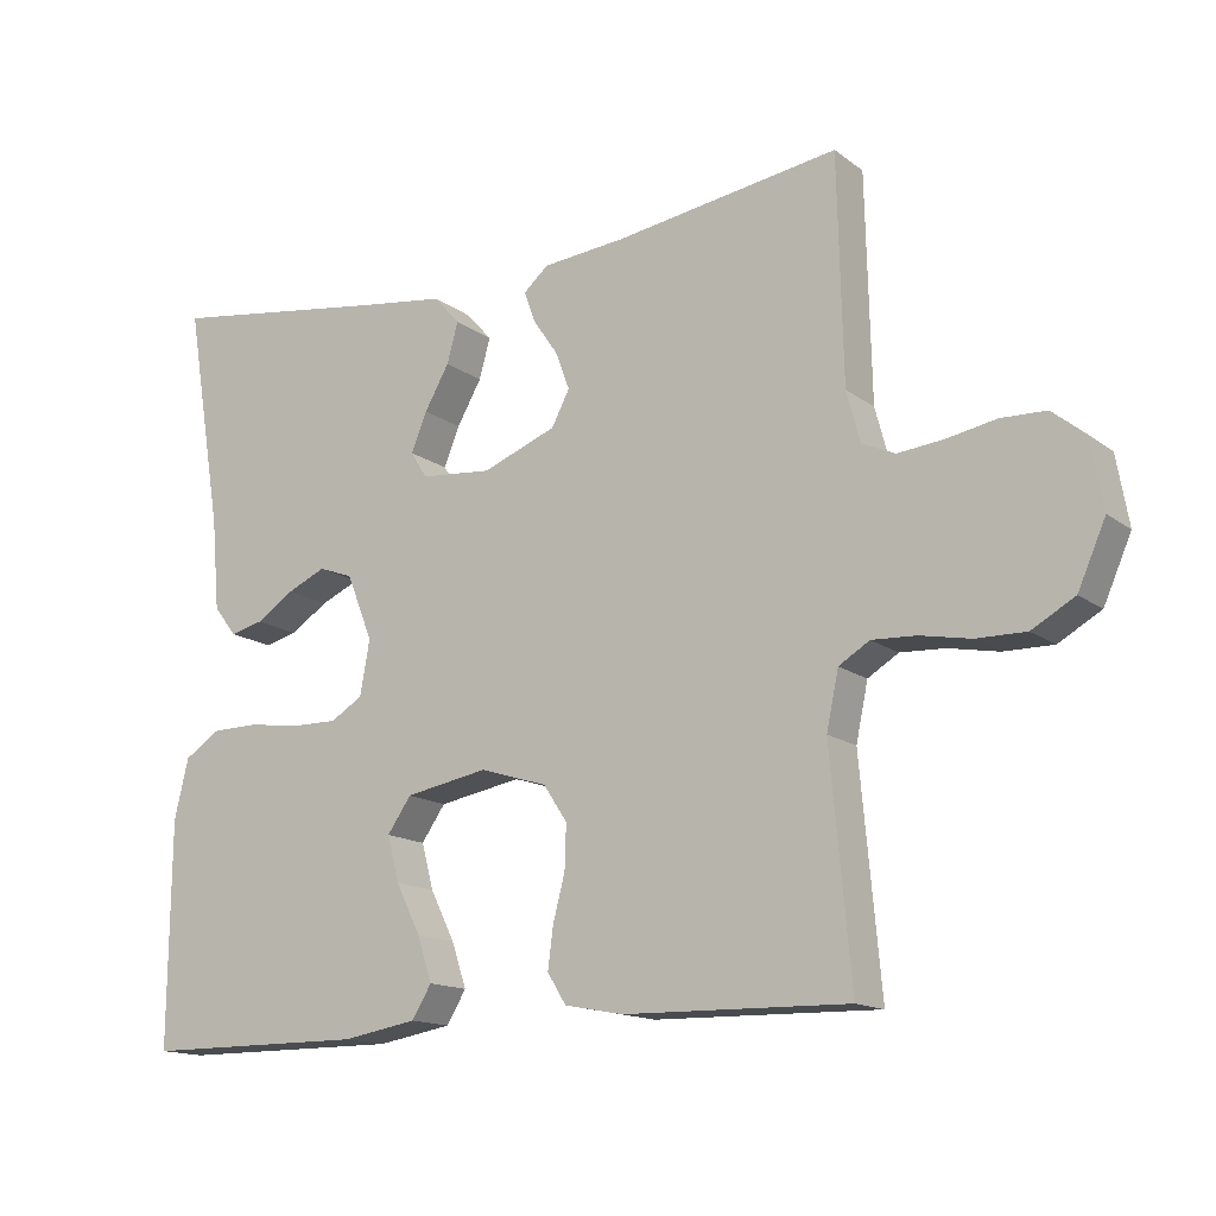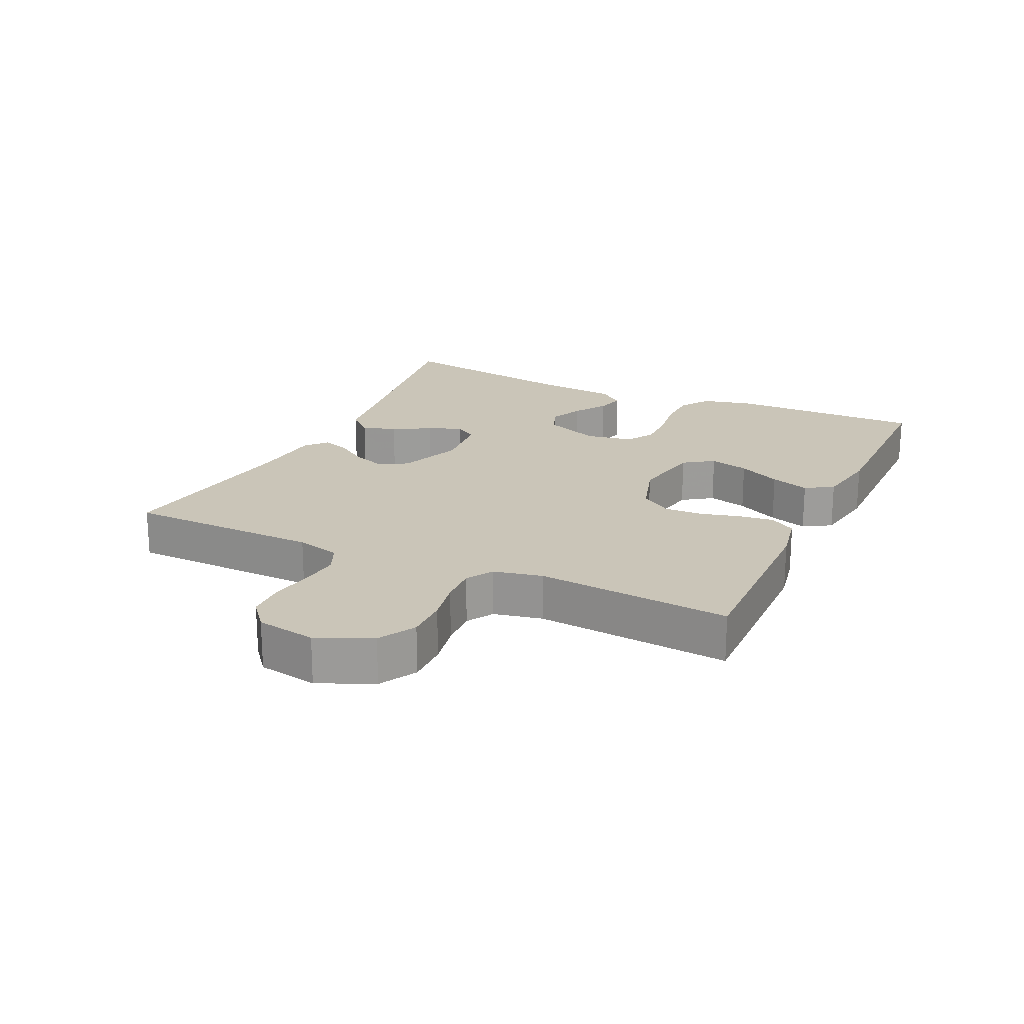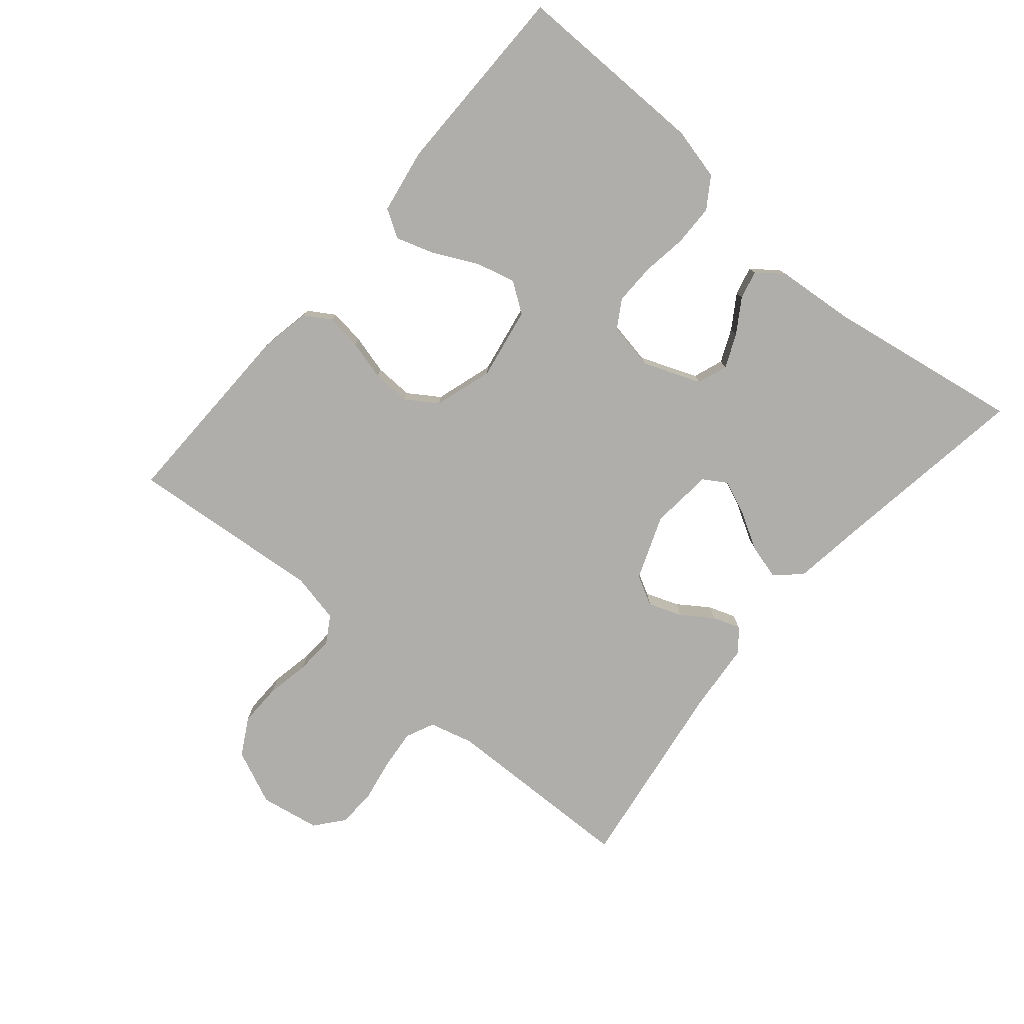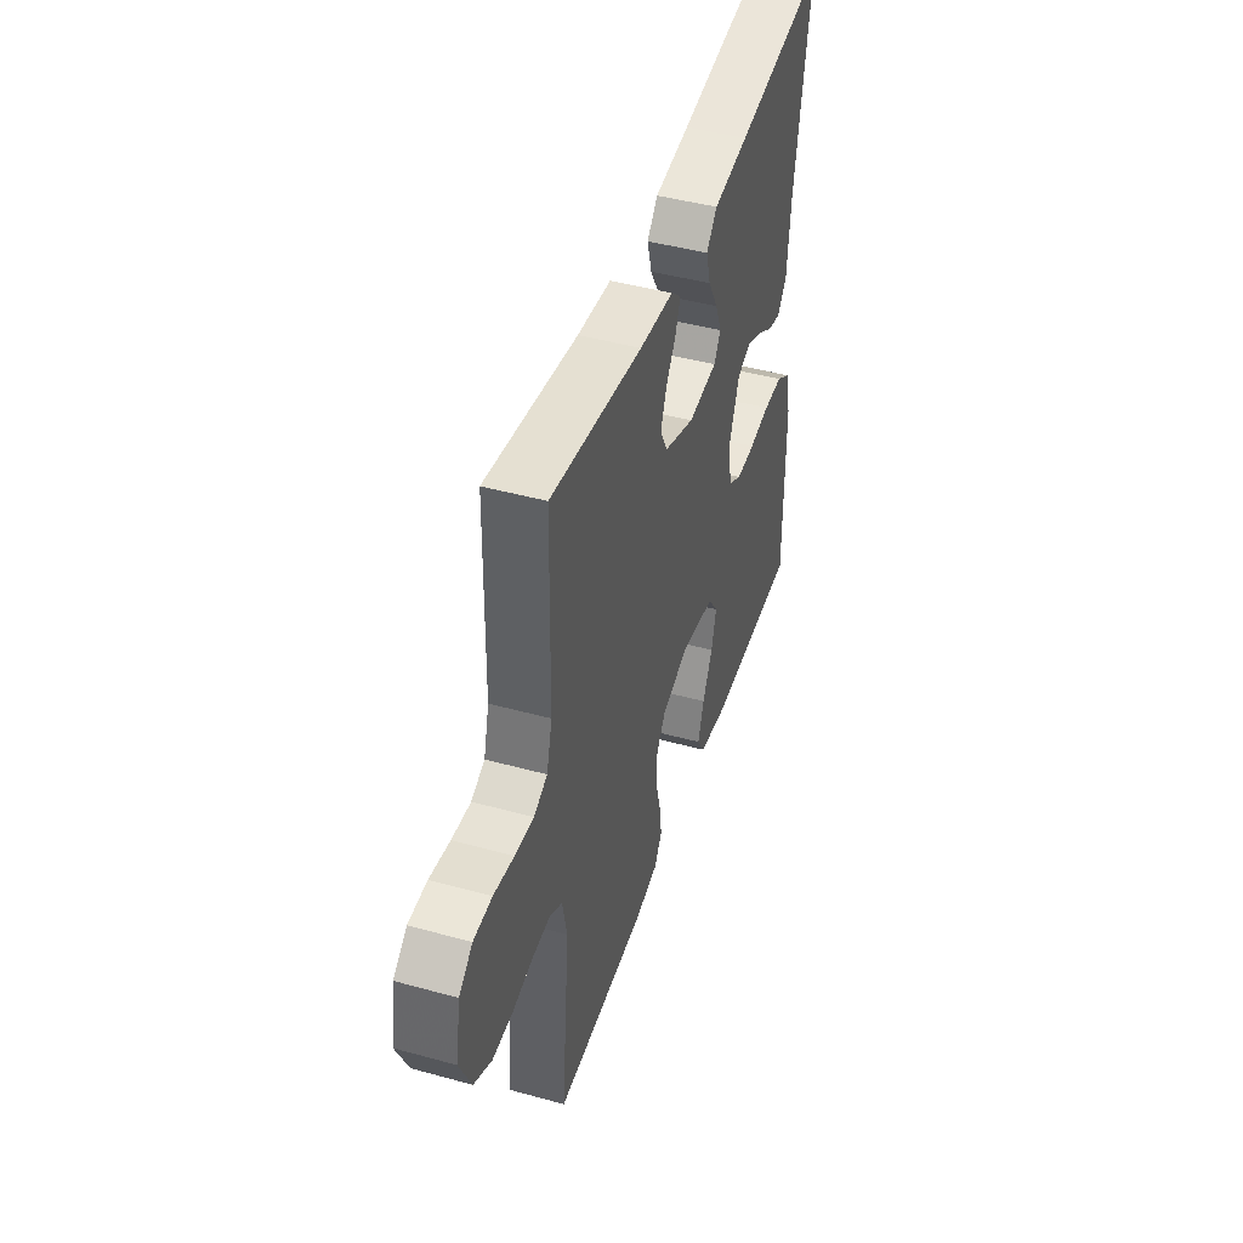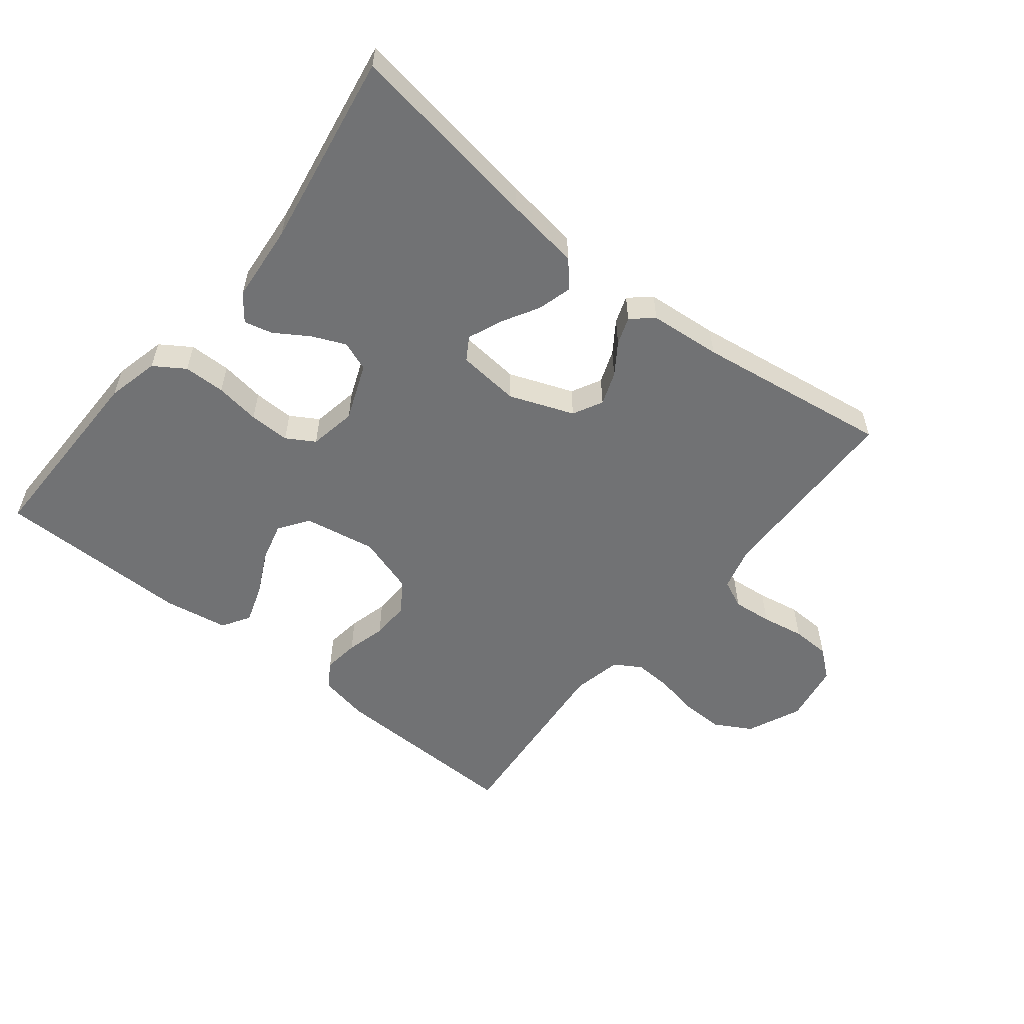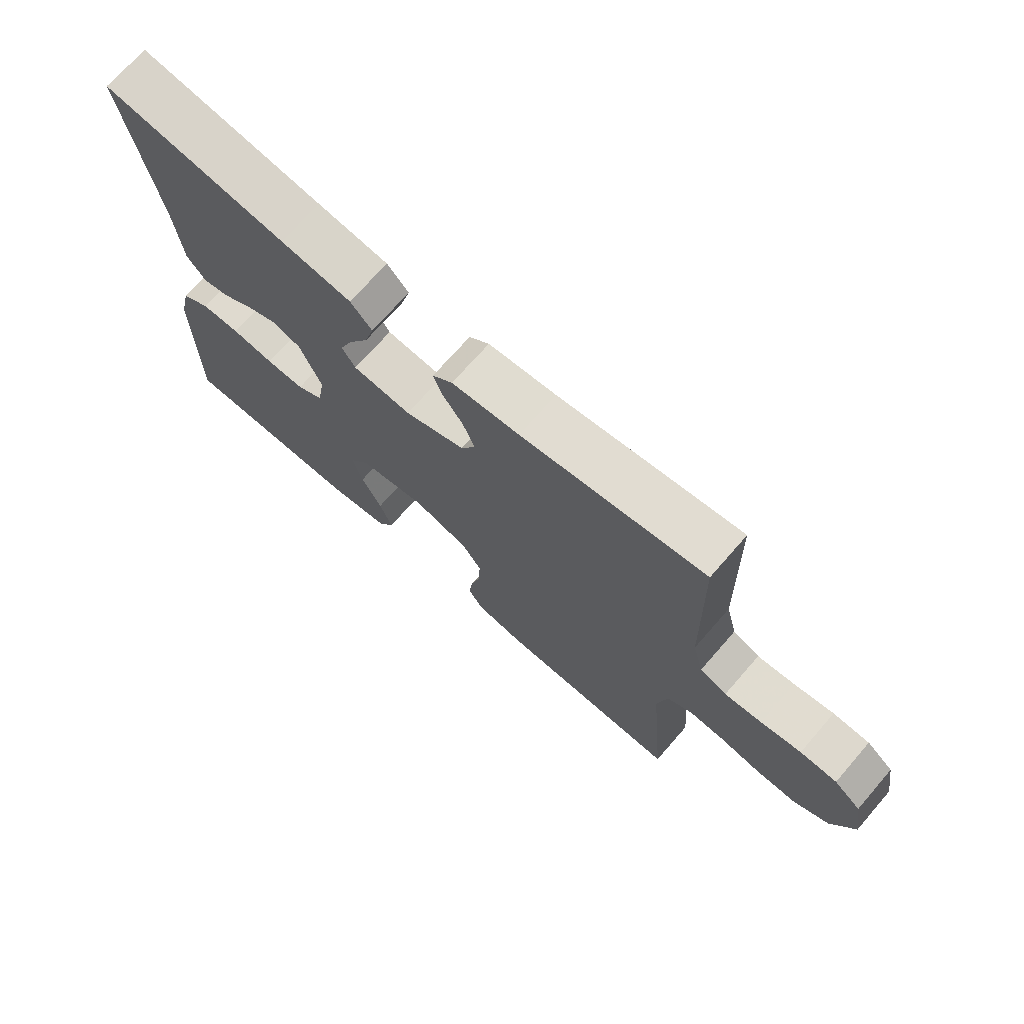
<metadata>
{"format":"obj","ext":"obj","renderer":"f3d","projection":"perspective","resolution":1024,"background":"white","views":[{"elev":-14.8,"azim":33.3,"up":"+Z"},{"elev":20.4,"azim":115.1,"up":"+Y"},{"elev":-77.8,"azim":-130.3,"up":"+Y"},{"elev":45.0,"azim":107.7,"up":"+Z"},{"elev":-55.5,"azim":-38.7,"up":"+Y"},{"elev":71.3,"azim":41.1,"up":"+Z"}]}
</metadata>
<code>
v 0.5 0.07 -0.5
v 0.2 0.07 -0.494
v 0.122 0.07 -0.479
v 0.097 0.07 -0.439
v 0.104 0.07 -0.384
v 0.12 0.07 -0.323
v 0.122 0.07 -0.264
v 0.09 0.07 -0.216
v 0 0.07 -0.188
v -0.111 0.07 -0.208
v -0.143 0.07 -0.254
v -0.127 0.07 -0.315
v -0.094 0.07 -0.381
v -0.074 0.07 -0.441
v -0.1 0.07 -0.484
v -0.2 0.07 -0.501
v -0.5 0.07 -0.5
v -0.498 0.07 -0.2
v -0.479 0.07 -0.12
v -0.432 0.07 -0.089
v -0.368 0.07 -0.088
v -0.299 0.07 -0.098
v -0.236 0.07 -0.099
v -0.193 0.07 -0.073
v -0.18 0.07 0
v -0.215 0.07 0.088
v -0.261 0.07 0.105
v -0.313 0.07 0.082
v -0.364 0.07 0.049
v -0.408 0.07 0.038
v -0.439 0.07 0.078
v -0.45 0.07 0.2
v -0.5 0.07 0.5
v -0.2 0.07 0.455
v -0.084 0.07 0.439
v -0.049 0.07 0.4
v -0.064 0.07 0.346
v -0.097 0.07 0.288
v -0.118 0.07 0.236
v -0.096 0.07 0.201
v 0 0.07 0.192
v 0.099 0.07 0.23
v 0.123 0.07 0.276
v 0.104 0.07 0.327
v 0.071 0.07 0.375
v 0.056 0.07 0.417
v 0.089 0.07 0.446
v 0.2 0.07 0.456
v 0.5 0.07 0.5
v 0.507 0.07 0.2
v 0.525 0.07 0.132
v 0.569 0.07 0.112
v 0.63 0.07 0.118
v 0.696 0.07 0.13
v 0.756 0.07 0.128
v 0.8 0.07 0.092
v 0.816 0.07 0
v 0.779 0.07 -0.084
v 0.722 0.07 -0.116
v 0.656 0.07 -0.115
v 0.589 0.07 -0.102
v 0.53 0.07 -0.099
v 0.489 0.07 -0.124
v 0.473 0.07 -0.2
v 0.5 0 -0.5
v 0.2 0 -0.494
v 0.122 0 -0.479
v 0.097 0 -0.439
v 0.104 0 -0.384
v 0.12 0 -0.323
v 0.122 0 -0.264
v 0.09 0 -0.216
v 0 0 -0.188
v -0.111 0 -0.208
v -0.143 0 -0.254
v -0.127 0 -0.315
v -0.094 0 -0.381
v -0.074 0 -0.441
v -0.1 0 -0.484
v -0.2 0 -0.501
v -0.5 0 -0.5
v -0.498 0 -0.2
v -0.479 0 -0.12
v -0.432 0 -0.089
v -0.368 0 -0.088
v -0.299 0 -0.098
v -0.236 0 -0.099
v -0.193 0 -0.073
v -0.18 0 0
v -0.215 0 0.088
v -0.261 0 0.105
v -0.313 0 0.082
v -0.364 0 0.049
v -0.408 0 0.038
v -0.439 0 0.078
v -0.45 0 0.2
v -0.5 0 0.5
v -0.2 0 0.455
v -0.084 0 0.439
v -0.049 0 0.4
v -0.064 0 0.346
v -0.097 0 0.288
v -0.118 0 0.236
v -0.096 0 0.201
v 0 0 0.192
v 0.099 0 0.23
v 0.123 0 0.276
v 0.104 0 0.327
v 0.071 0 0.375
v 0.056 0 0.417
v 0.089 0 0.446
v 0.2 0 0.456
v 0.5 0 0.5
v 0.507 0 0.2
v 0.525 0 0.132
v 0.569 0 0.112
v 0.63 0 0.118
v 0.696 0 0.13
v 0.756 0 0.128
v 0.8 0 0.092
v 0.816 0 0
v 0.779 0 -0.084
v 0.722 0 -0.116
v 0.656 0 -0.115
v 0.589 0 -0.102
v 0.53 0 -0.099
v 0.489 0 -0.124
v 0.473 0 -0.2
f 59 60 61
f 58 59 61
f 57 58 61
f 56 57 61
f 55 56 61
f 54 55 61
f 53 54 61
f 52 53 61 62
f 51 52 62 63
f 48 49 50
f 51 63 64
f 50 51 64
f 48 50 64
f 47 48 64
f 46 47 64
f 45 46 64
f 44 45 64
f 36 37 38
f 35 36 38
f 34 35 38
f 34 38 39
f 33 34 39
f 32 33 39
f 31 32 39
f 30 31 39
f 29 30 39
f 28 29 39
f 27 28 39 40
f 20 21 22
f 19 20 22
f 18 19 22
f 17 18 22
f 16 17 22
f 15 16 22
f 14 15 22
f 13 14 22
f 12 13 22
f 11 12 22 23
f 10 11 23 24
f 4 5 6
f 3 4 6
f 2 3 6
f 1 2 6
f 64 1 6
f 64 6 7
f 43 44 64
f 64 7 8
f 43 64 8
f 42 43 8
f 41 42 8 9
f 26 27 40 41
f 25 26 41 9
f 9 10 24 25
f 125 124 123
f 125 123 122
f 125 122 121
f 125 121 120
f 125 120 119
f 125 119 118
f 125 118 117
f 126 125 117 116
f 127 126 116 115
f 114 113 112
f 128 127 115
f 128 115 114
f 128 114 112
f 128 112 111
f 128 111 110
f 128 110 109
f 128 109 108
f 102 101 100
f 102 100 99
f 102 99 98
f 103 102 98
f 103 98 97
f 103 97 96
f 103 96 95
f 103 95 94
f 103 94 93
f 103 93 92
f 104 103 92 91
f 86 85 84
f 86 84 83
f 86 83 82
f 86 82 81
f 86 81 80
f 86 80 79
f 86 79 78
f 86 78 77
f 86 77 76
f 87 86 76 75
f 88 87 75 74
f 70 69 68
f 70 68 67
f 70 67 66
f 70 66 65
f 70 65 128
f 71 70 128
f 128 108 107
f 72 71 128
f 72 128 107
f 72 107 106
f 73 72 106 105
f 105 104 91 90
f 73 105 90 89
f 89 88 74 73
f 1 65 66 2
f 2 66 67 3
f 3 67 68 4
f 4 68 69 5
f 5 69 70 6
f 6 70 71 7
f 7 71 72 8
f 8 72 73 9
f 9 73 74 10
f 10 74 75 11
f 11 75 76 12
f 12 76 77 13
f 13 77 78 14
f 14 78 79 15
f 15 79 80 16
f 16 80 81 17
f 17 81 82 18
f 18 82 83 19
f 19 83 84 20
f 20 84 85 21
f 21 85 86 22
f 22 86 87 23
f 23 87 88 24
f 24 88 89 25
f 25 89 90 26
f 26 90 91 27
f 27 91 92 28
f 28 92 93 29
f 29 93 94 30
f 30 94 95 31
f 31 95 96 32
f 32 96 97 33
f 33 97 98 34
f 34 98 99 35
f 35 99 100 36
f 36 100 101 37
f 37 101 102 38
f 38 102 103 39
f 39 103 104 40
f 40 104 105 41
f 41 105 106 42
f 42 106 107 43
f 43 107 108 44
f 44 108 109 45
f 45 109 110 46
f 46 110 111 47
f 47 111 112 48
f 48 112 113 49
f 49 113 114 50
f 50 114 115 51
f 51 115 116 52
f 52 116 117 53
f 53 117 118 54
f 54 118 119 55
f 55 119 120 56
f 56 120 121 57
f 57 121 122 58
f 58 122 123 59
f 59 123 124 60
f 60 124 125 61
f 61 125 126 62
f 62 126 127 63
f 63 127 128 64
f 64 128 65 1

</code>
